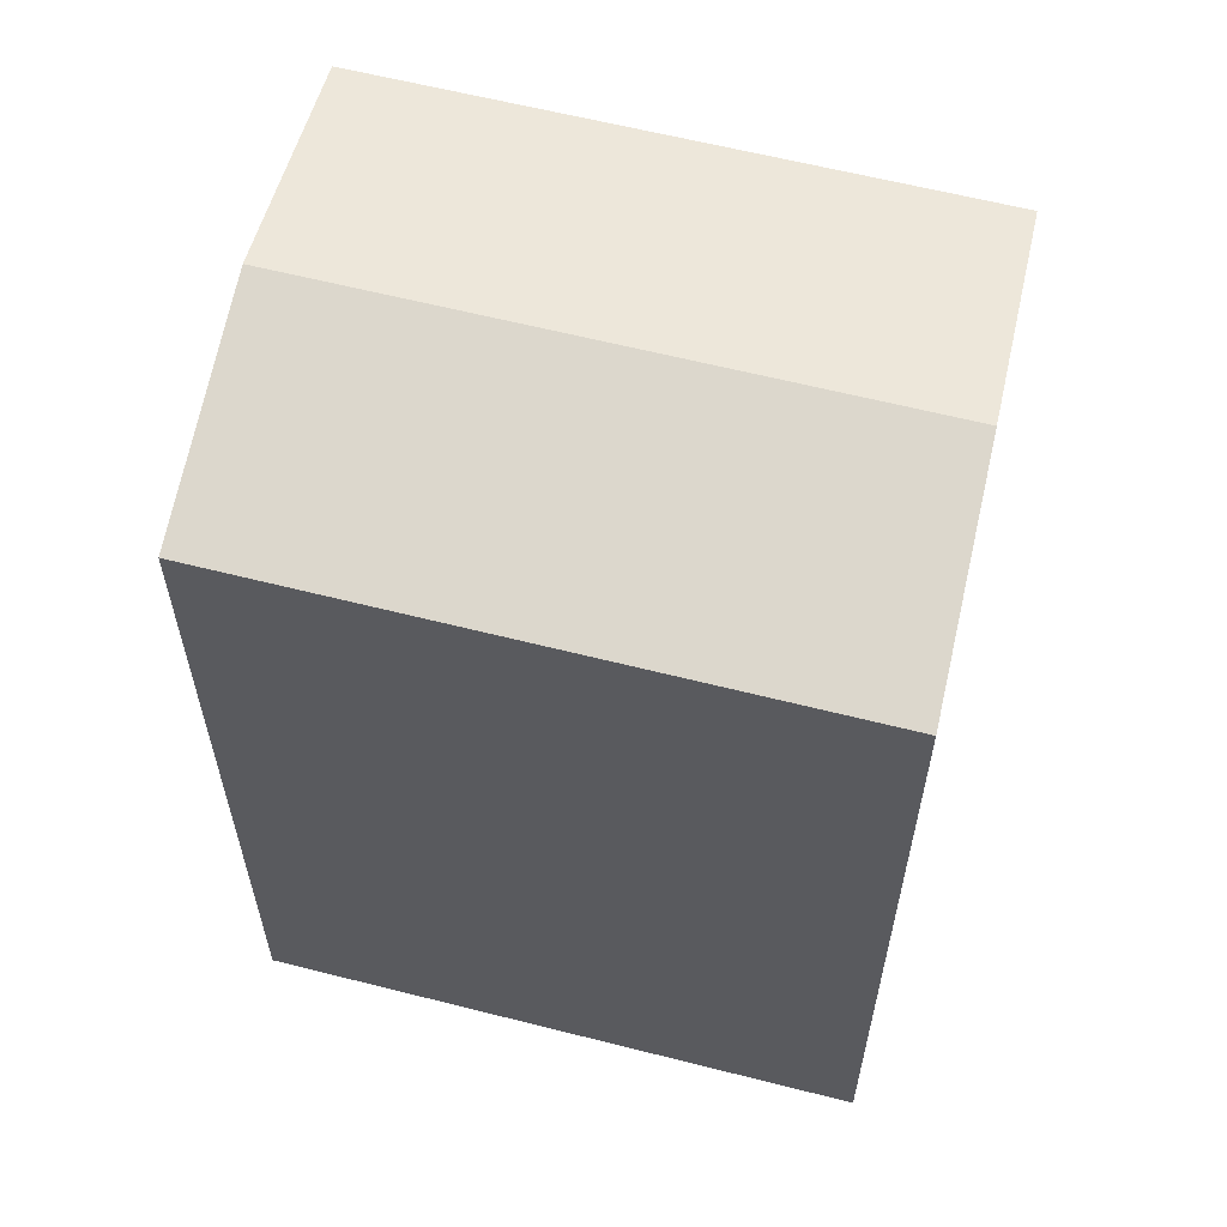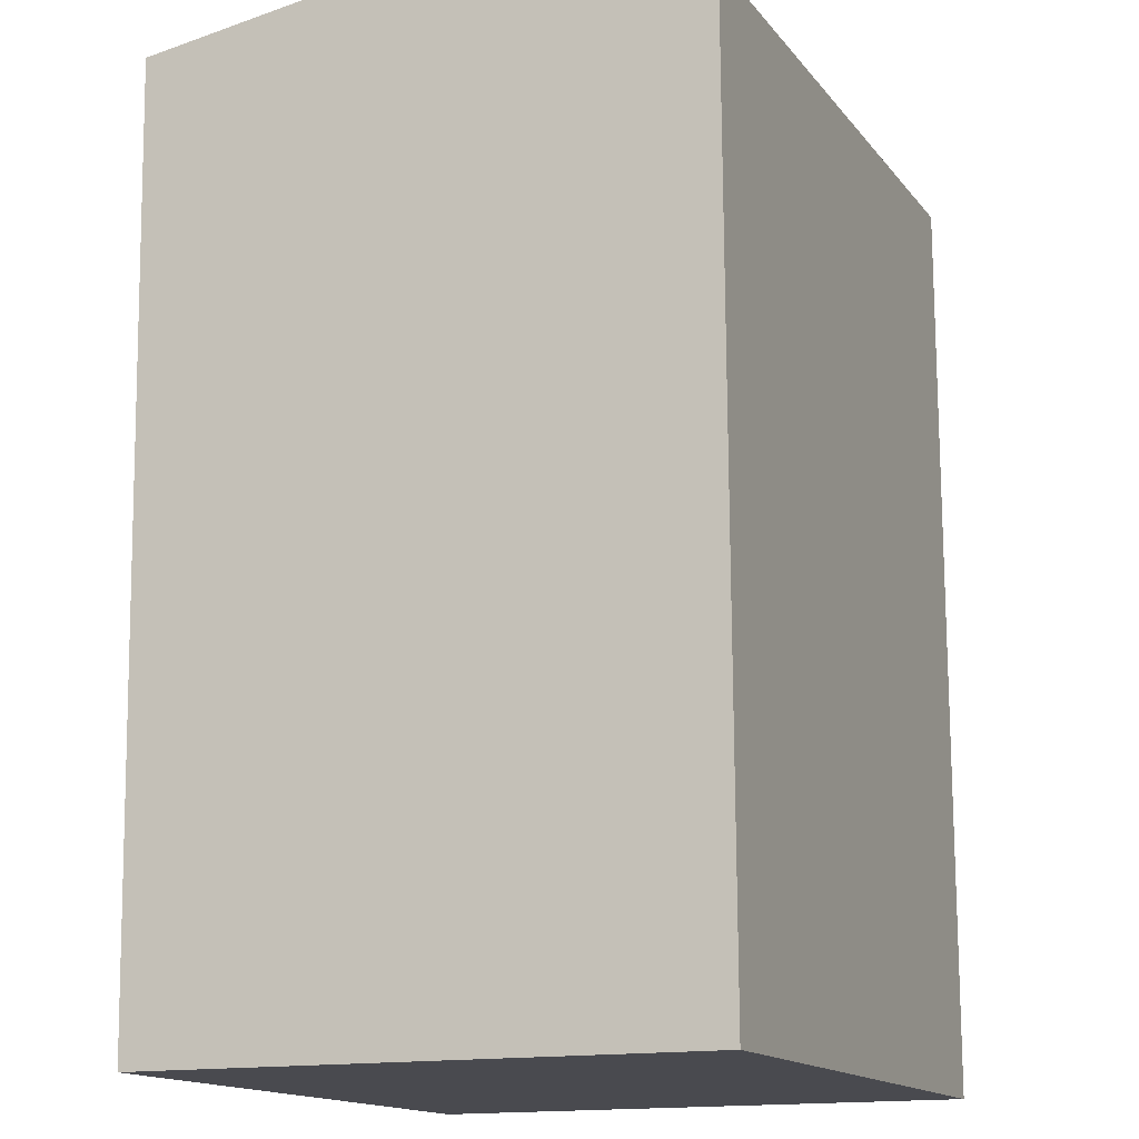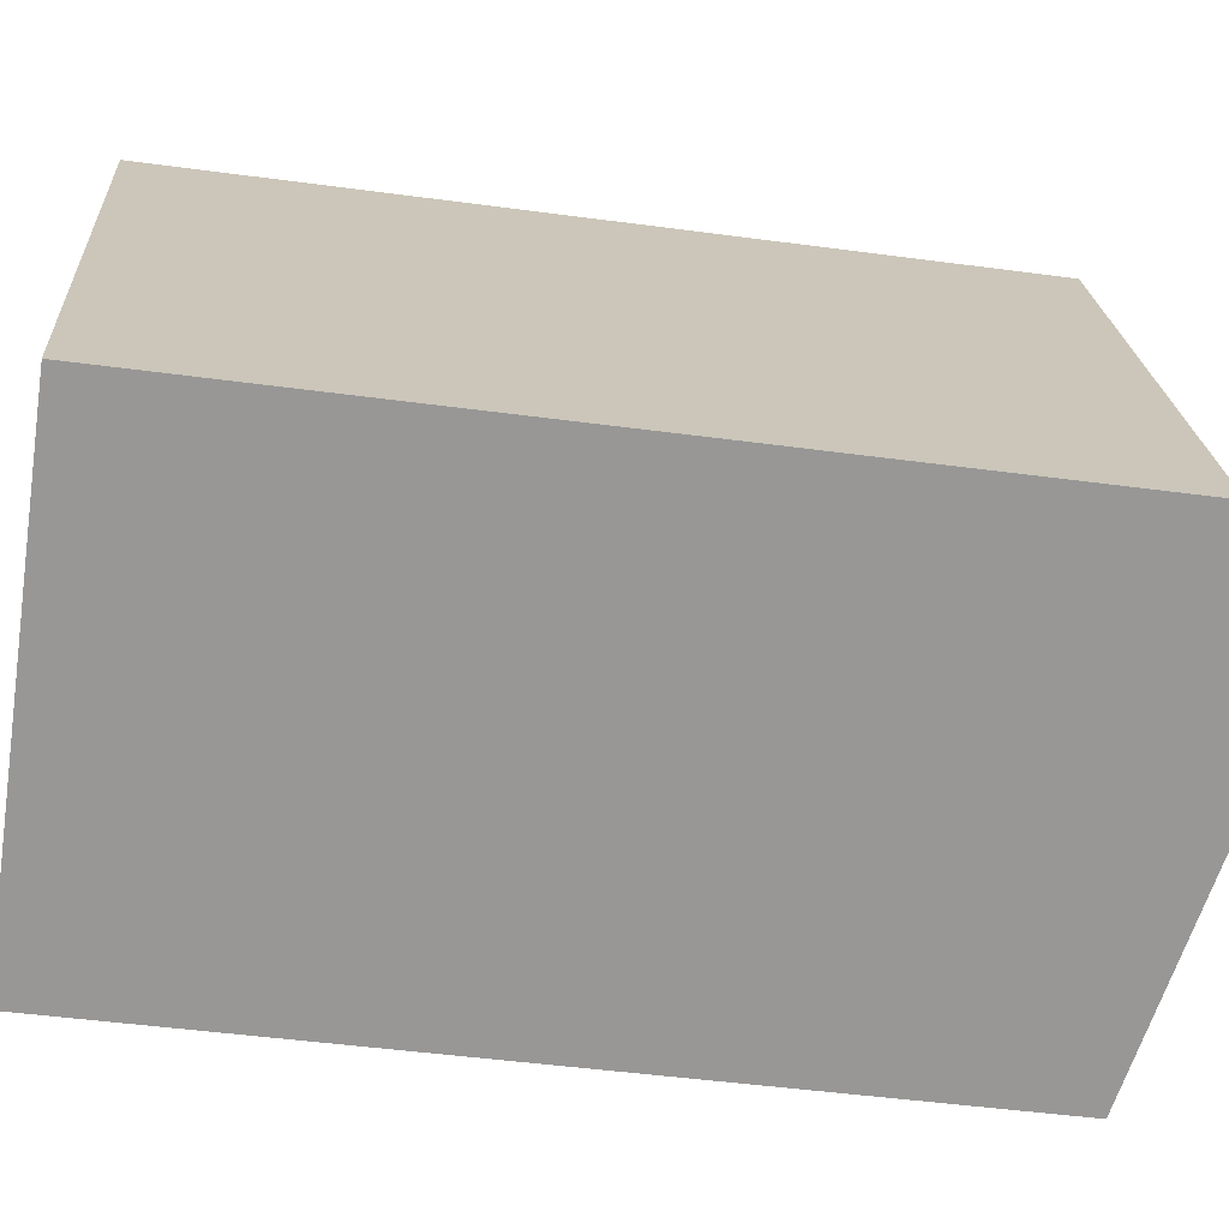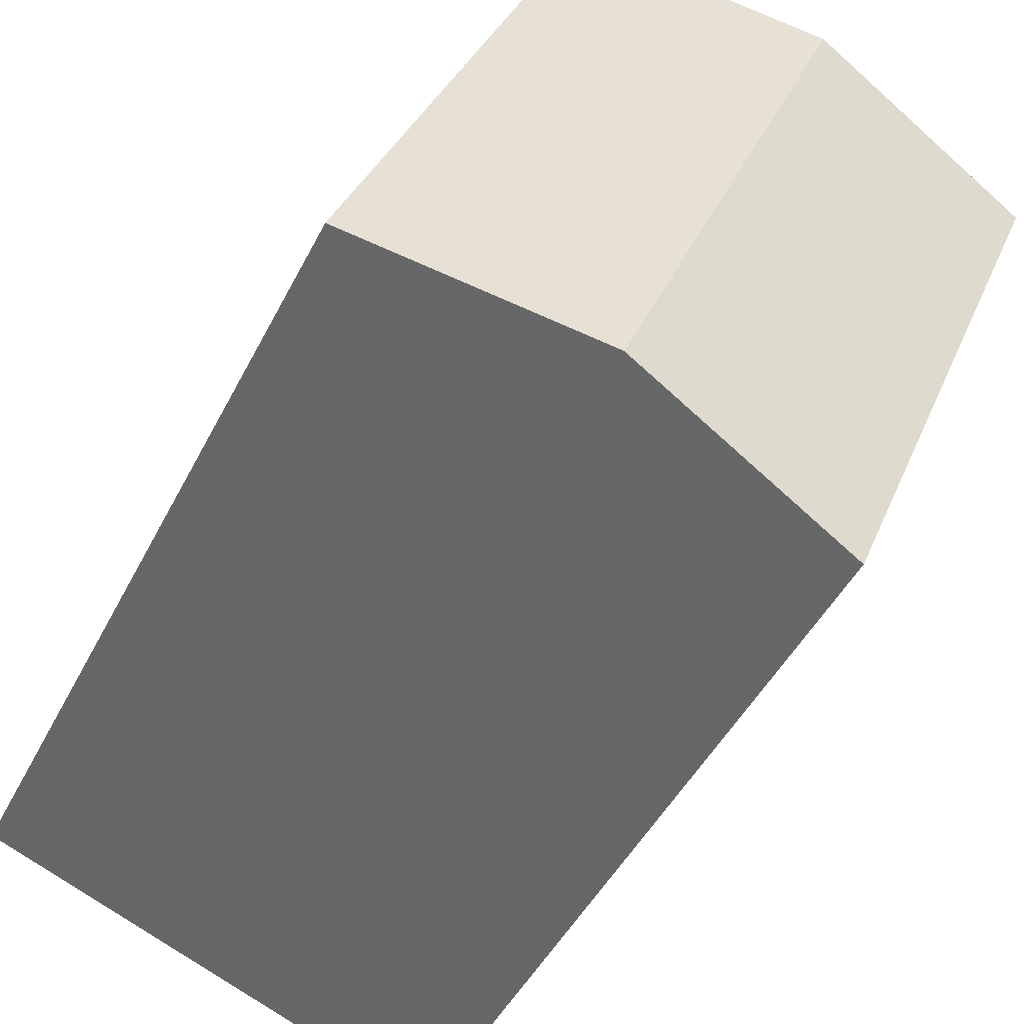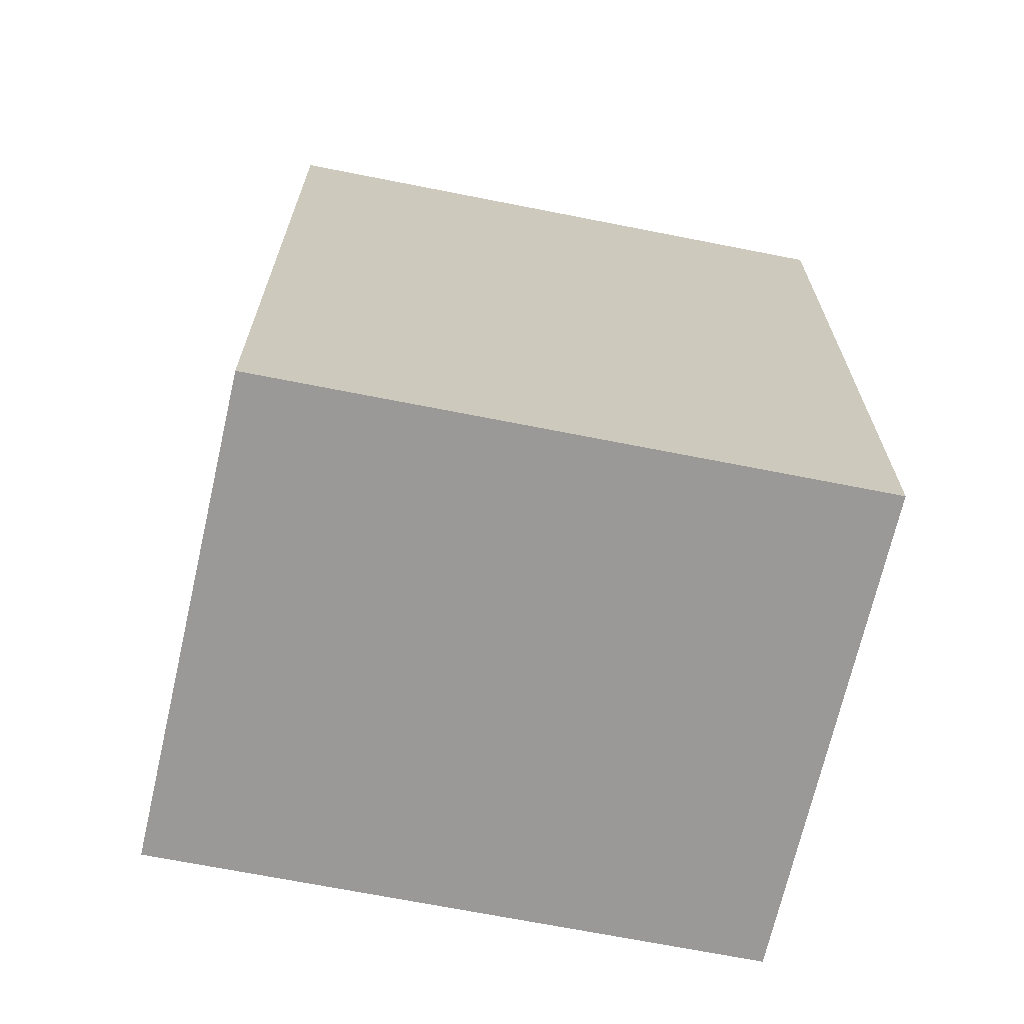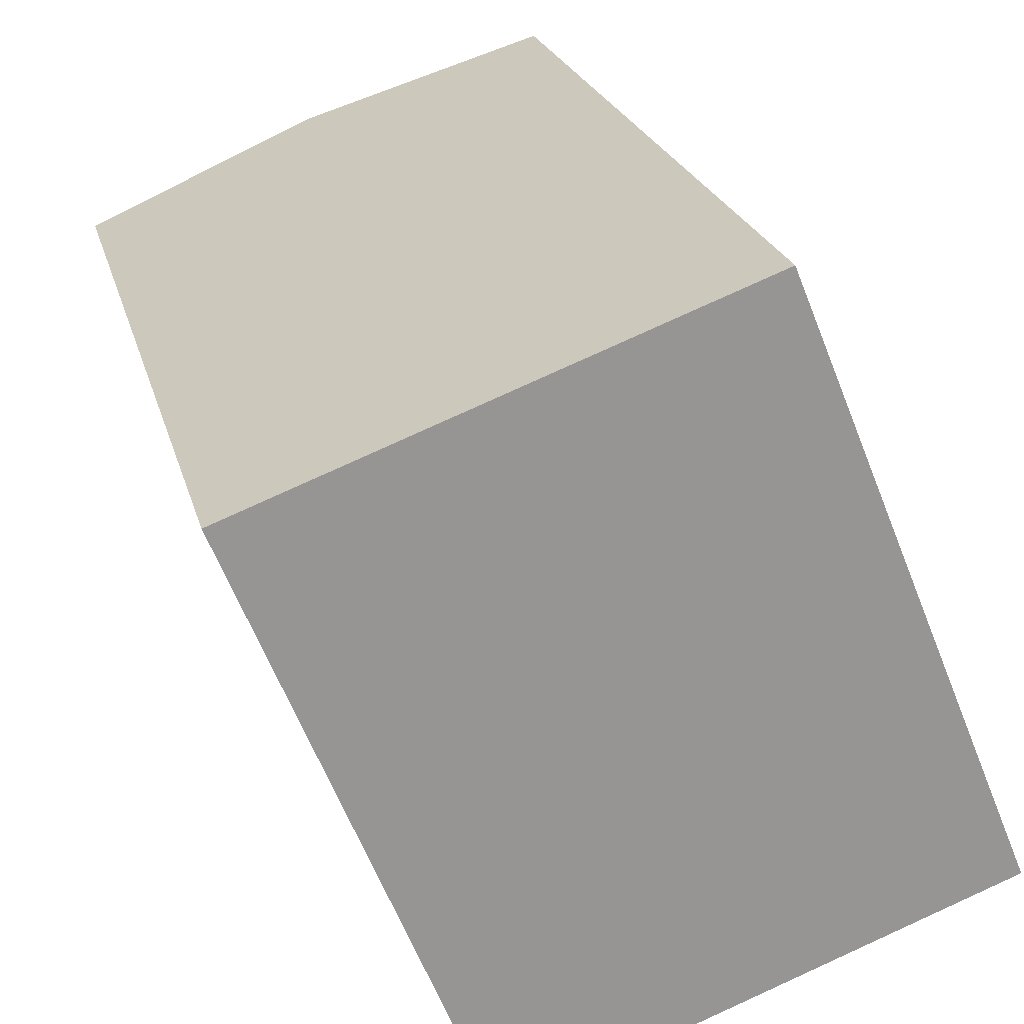
<metadata>
{"format":"obj","ext":"obj","renderer":"f3d","projection":"perspective","resolution":1024,"background":"white","views":[{"elev":61.2,"azim":82.4,"up":"+Y"},{"elev":76.4,"azim":-0.4,"up":"+Z"},{"elev":-47.7,"azim":81.4,"up":"+Z"},{"elev":-45.9,"azim":154.4,"up":"+Z"},{"elev":-69.1,"azim":56.7,"up":"+Y"},{"elev":22.4,"azim":-13.6,"up":"+Z"}]}
</metadata>
<code>
v  5.824 21.02 -14.33
v  17.61 6.08e-16 -9.93
v  5.824 8.772e-16 -14.33
v  17.61 21.02 -9.93
v  11.72 22.26 -12.13
v  11.79 21.02 4.396
v  11.78 -2.692e-16 4.396
v  0 0 0
v  0.0004484 21.02 -0.0006663
v  5.893 22.26 2.198
g defaultobject
f 1 2 3
f 2 1 4
f 4 1 5
f 2 6 7
f 6 2 4
f 6 8 7
f 8 6 9
f 9 6 10
f 9 3 8
f 3 9 1
f 1 10 5
f 10 1 9
f 5 6 4
f 6 5 10
f 3 7 8
f 7 3 2

</code>
